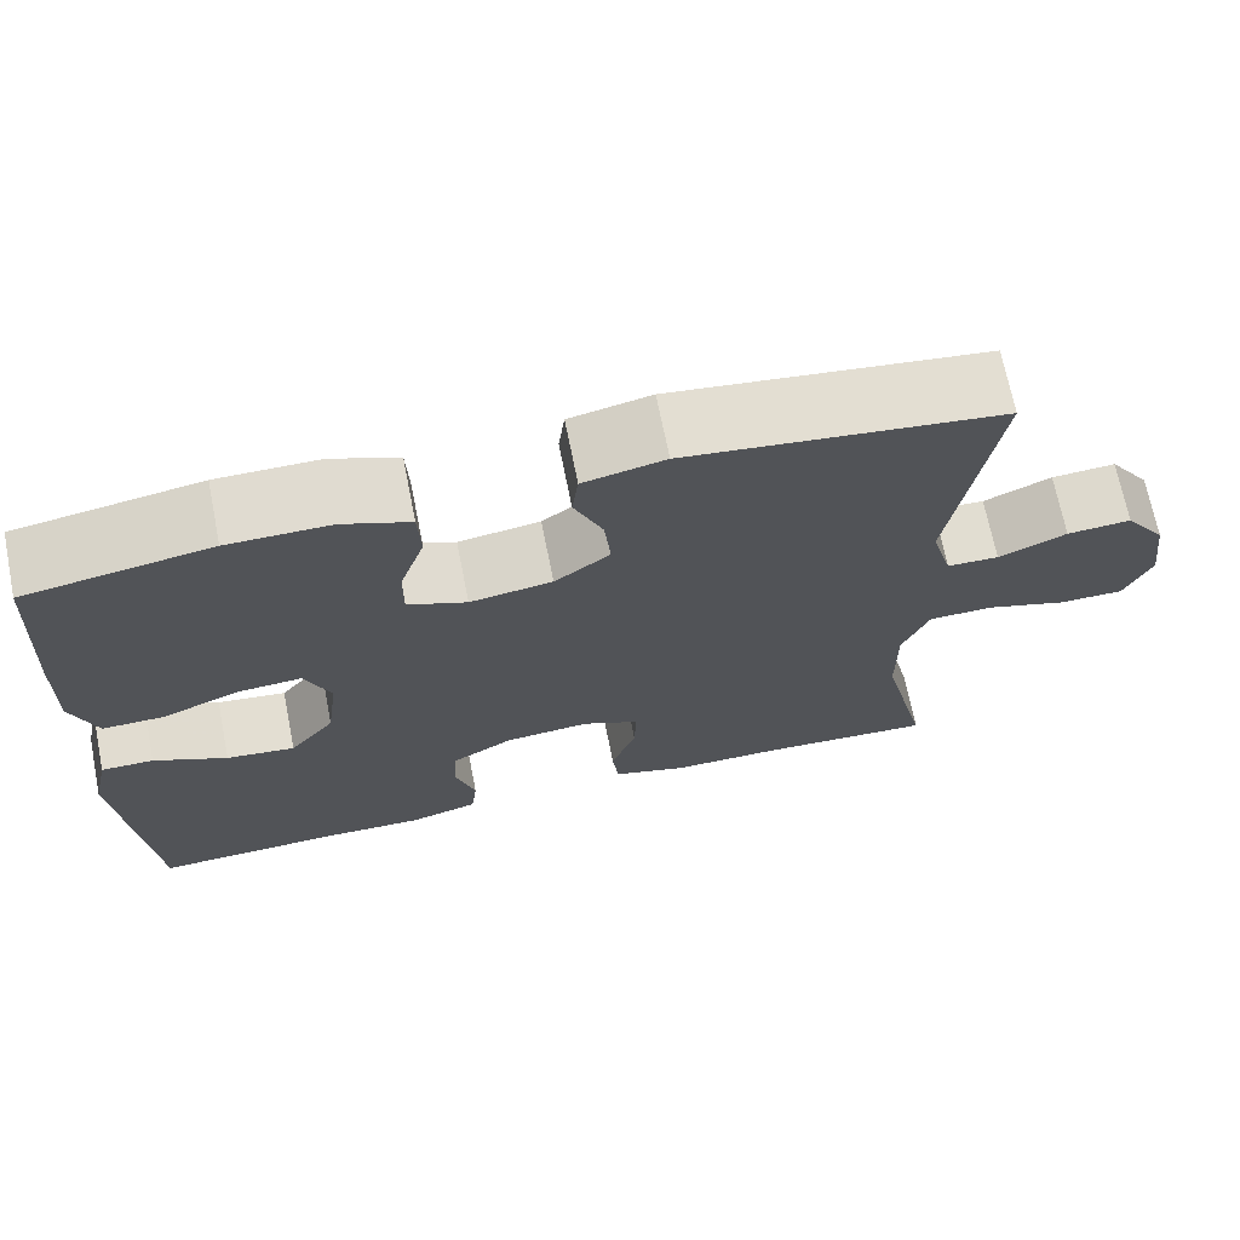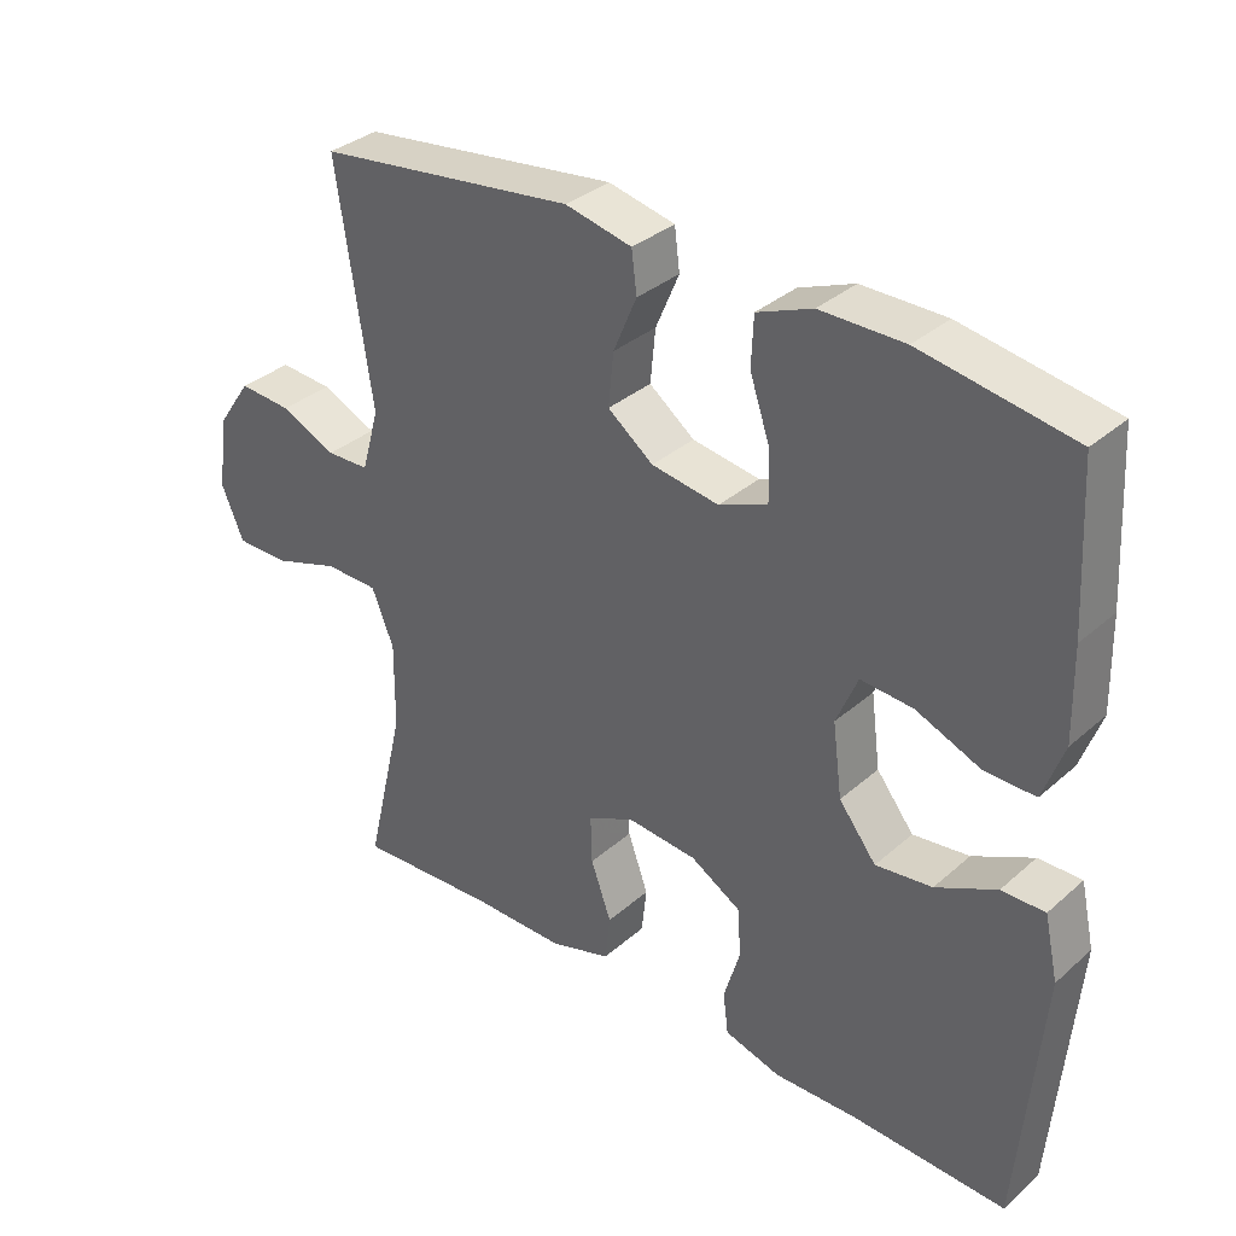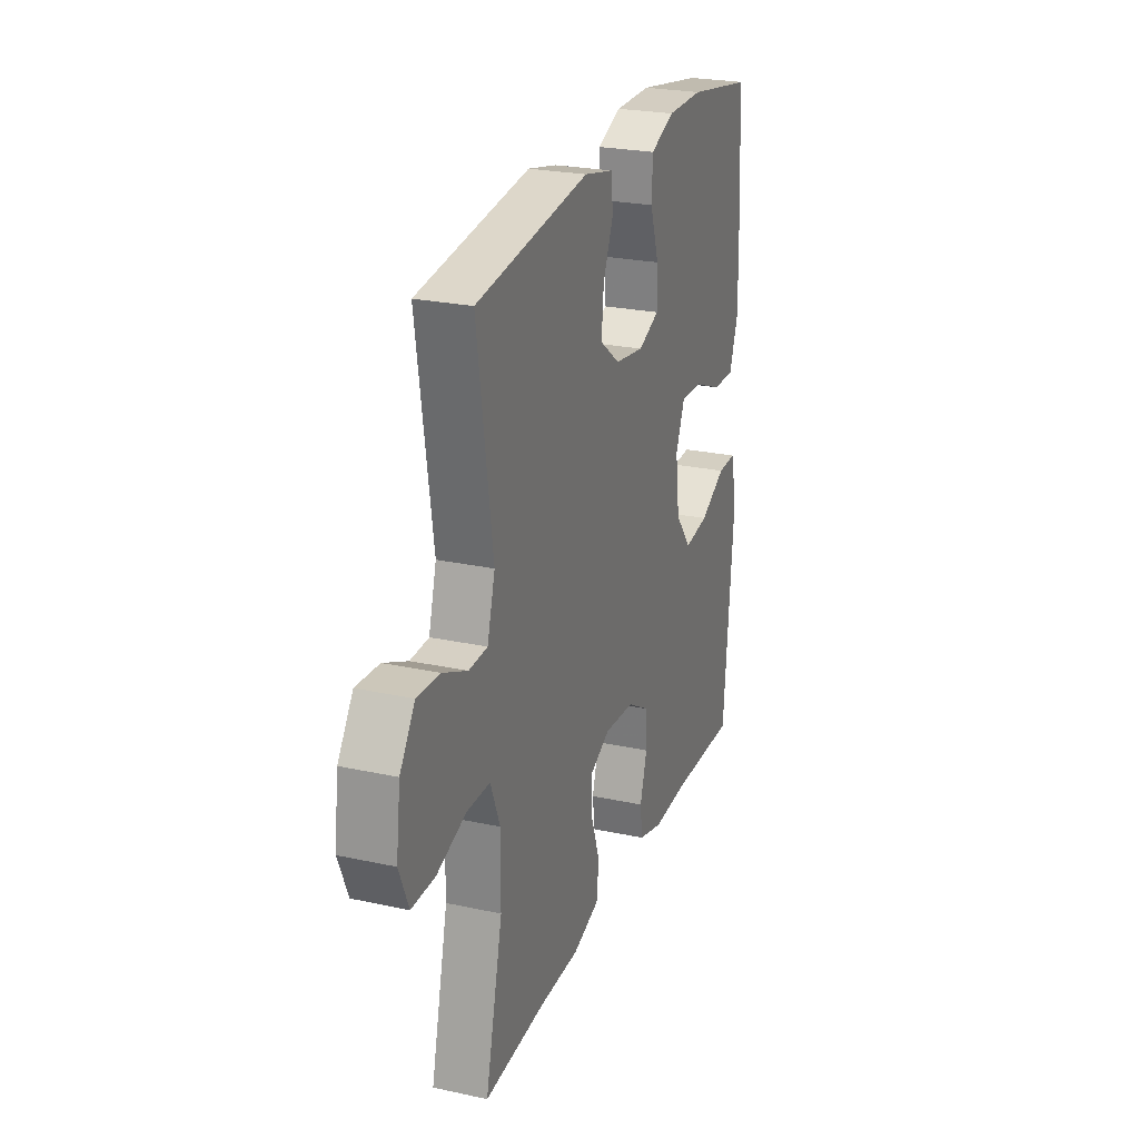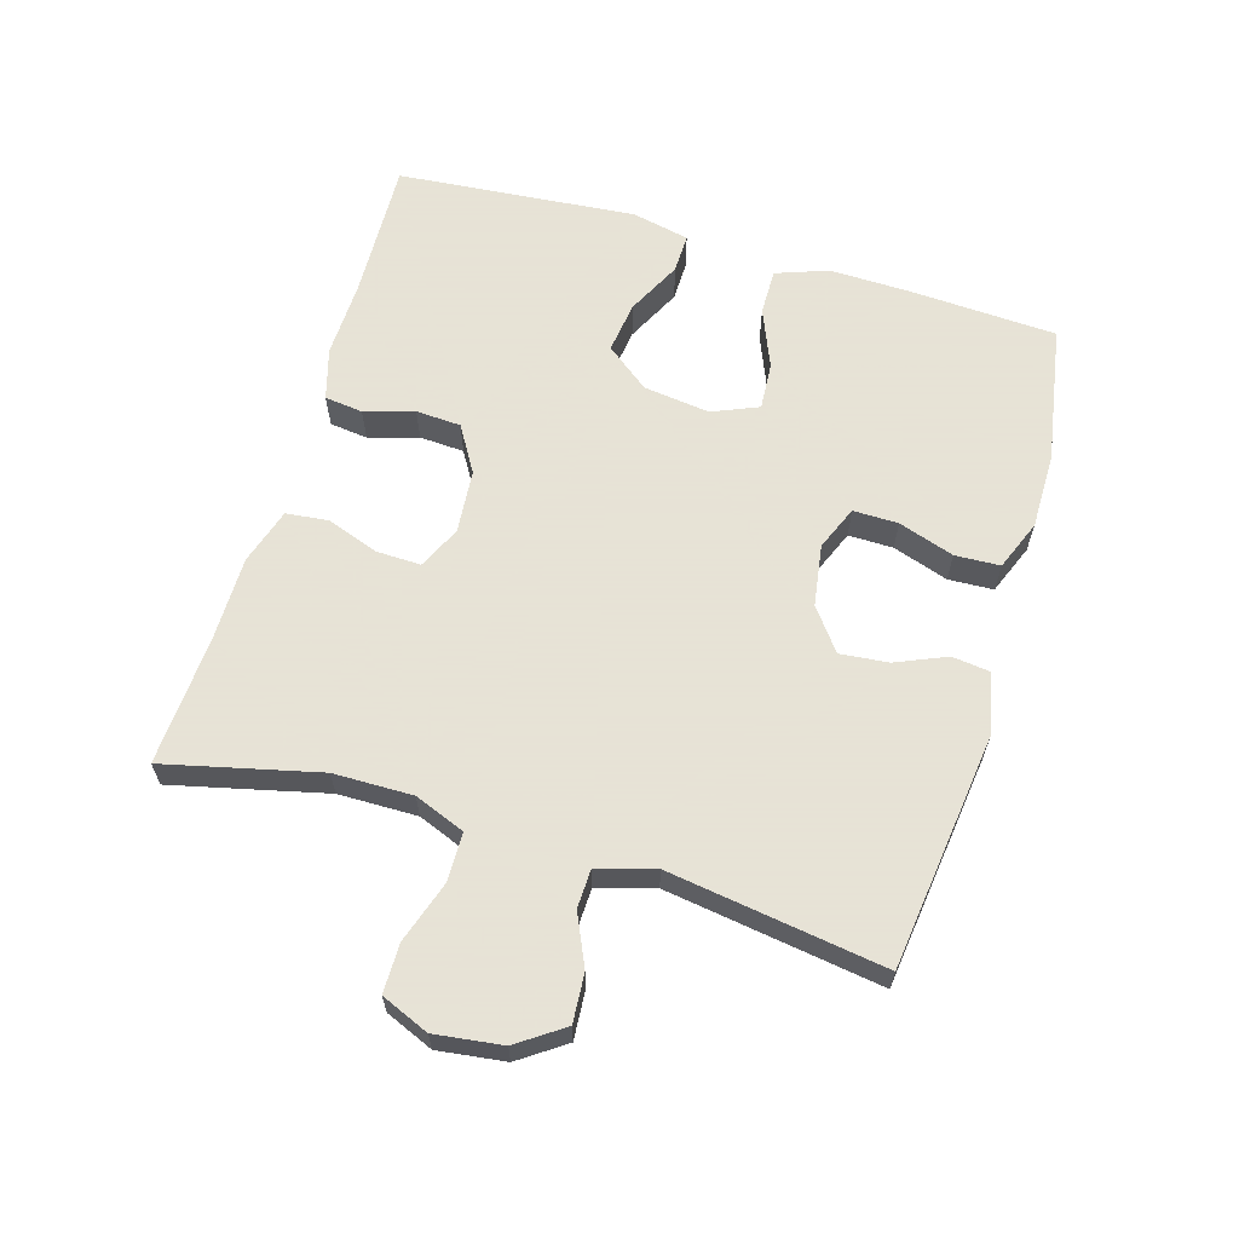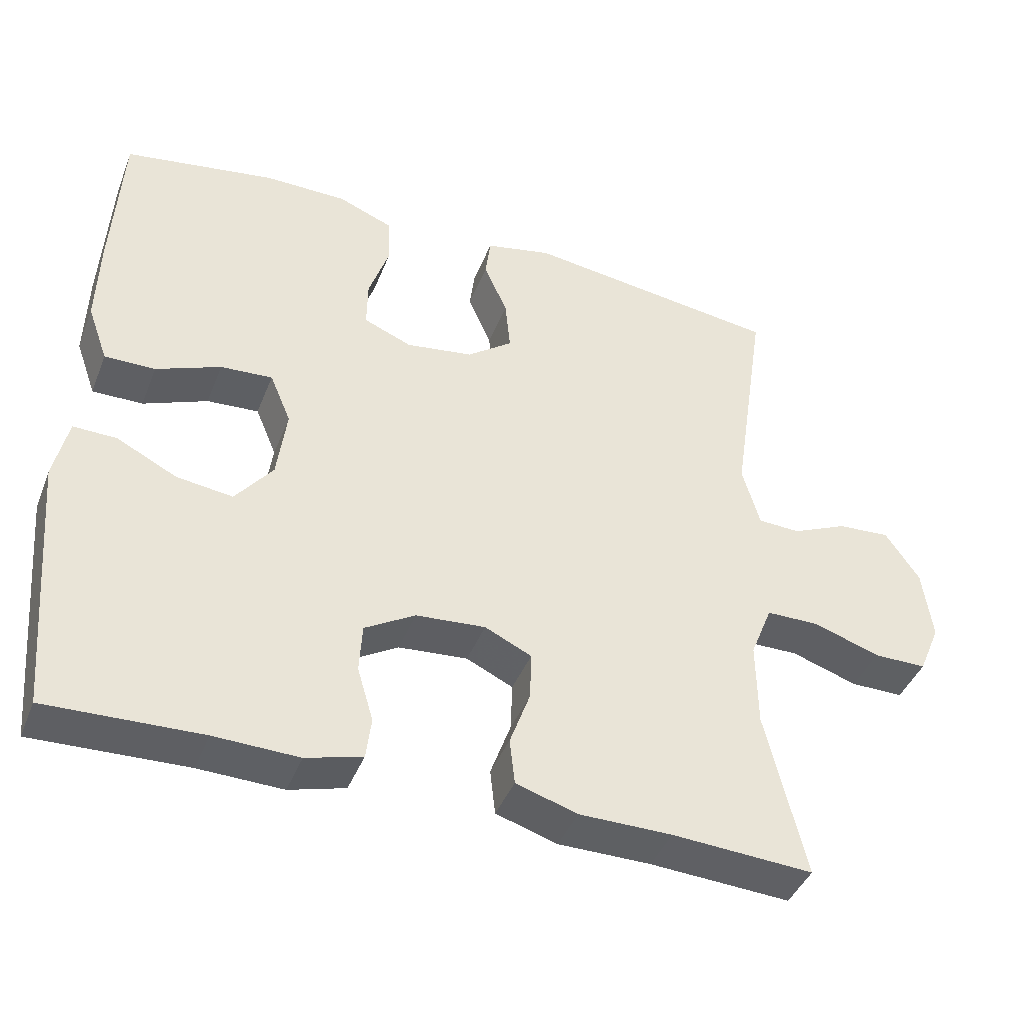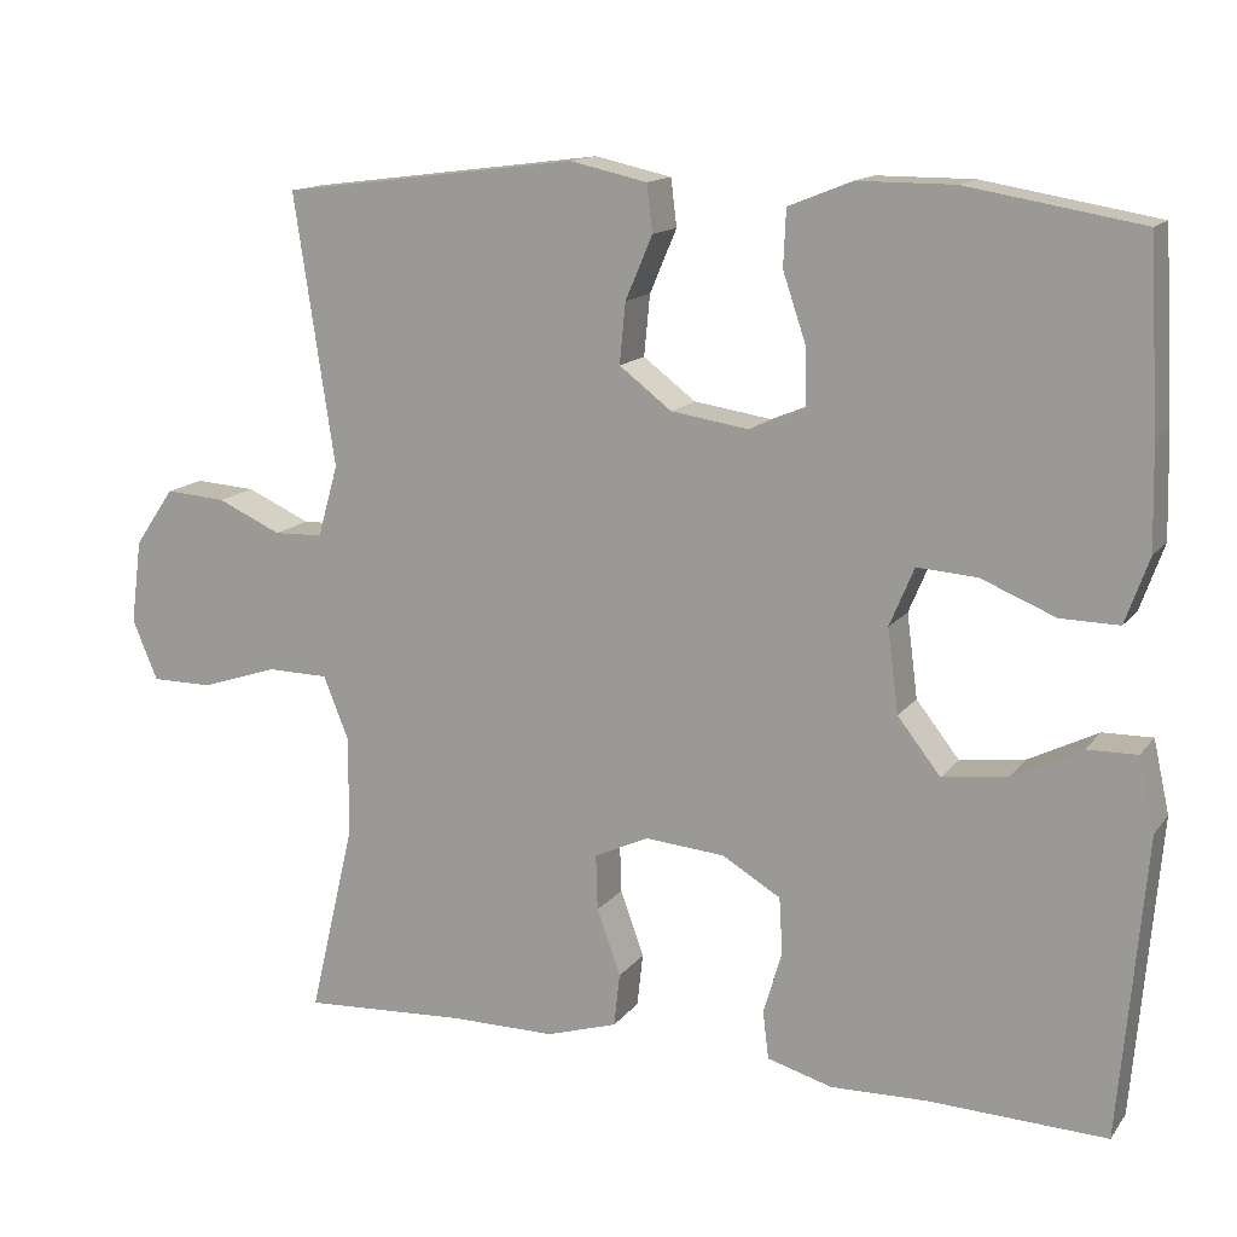
<metadata>
{"format":"obj","ext":"obj","renderer":"f3d","projection":"perspective","resolution":1024,"background":"white","views":[{"elev":69.8,"azim":168.7,"up":"+Z"},{"elev":34.2,"azim":40.6,"up":"+Z"},{"elev":24.8,"azim":-70.5,"up":"+Z"},{"elev":62.8,"azim":-73.5,"up":"+Y"},{"elev":-42.3,"azim":159.3,"up":"+Z"},{"elev":14.1,"azim":23.4,"up":"+Z"}]}
</metadata>
<code>
v 0.5 0.07 0.5
v 0.512 0.07 0.284
v 0.515 0.07 0.16
v 0.487 0.07 0.082
v 0.418 0.07 0.083
v 0.33 0.07 0.119
v 0.259 0.07 0.124
v 0.23 0.07 0.055
v 0.243 0.07 -0.044
v 0.294 0.07 -0.109
v 0.371 0.07 -0.099
v 0.453 0.07 -0.058
v 0.512 0.07 -0.057
v 0.531 0.07 -0.143
v 0.5 0.07 -0.5
v 0.29 0.07 -0.492
v 0.175 0.07 -0.495
v 0.098 0.07 -0.473
v 0.091 0.07 -0.416
v 0.113 0.07 -0.342
v 0.109 0.07 -0.275
v 0.04 0.07 -0.234
v -0.055 0.07 -0.226
v -0.119 0.07 -0.256
v -0.117 0.07 -0.322
v -0.089 0.07 -0.4
v -0.096 0.07 -0.463
v -0.18 0.07 -0.489
v -0.307 0.07 -0.489
v -0.5 0.07 -0.5
v -0.446 0.07 -0.271
v -0.445 0.07 -0.153
v -0.475 0.07 -0.078
v -0.548 0.07 -0.077
v -0.639 0.07 -0.107
v -0.712 0.07 -0.107
v -0.742 0.07 -0.036
v -0.729 0.07 0.064
v -0.682 0.07 0.132
v -0.61 0.07 0.127
v -0.534 0.07 0.093
v -0.476 0.07 0.095
v -0.452 0.07 0.18
v -0.5 0.07 0.5
v -0.148 0.07 0.545
v -0.057 0.07 0.525
v -0.05 0.07 0.469
v -0.082 0.07 0.394
v -0.089 0.07 0.322
v -0.027 0.07 0.275
v 0.065 0.07 0.261
v 0.131 0.07 0.288
v 0.13 0.07 0.355
v 0.102 0.07 0.438
v 0.105 0.07 0.505
v 0.18 0.07 0.535
v 0.294 0.07 0.535
v 0.5 0 0.5
v 0.512 0 0.284
v 0.515 0 0.16
v 0.487 0 0.082
v 0.418 0 0.083
v 0.33 0 0.119
v 0.259 0 0.124
v 0.23 0 0.055
v 0.243 0 -0.044
v 0.294 0 -0.109
v 0.371 0 -0.099
v 0.453 0 -0.058
v 0.512 0 -0.057
v 0.531 0 -0.143
v 0.5 0 -0.5
v 0.29 0 -0.492
v 0.175 0 -0.495
v 0.098 0 -0.473
v 0.091 0 -0.416
v 0.113 0 -0.342
v 0.109 0 -0.275
v 0.04 0 -0.234
v -0.055 0 -0.226
v -0.119 0 -0.256
v -0.117 0 -0.322
v -0.089 0 -0.4
v -0.096 0 -0.463
v -0.18 0 -0.489
v -0.307 0 -0.489
v -0.5 0 -0.5
v -0.446 0 -0.271
v -0.445 0 -0.153
v -0.475 0 -0.078
v -0.548 0 -0.077
v -0.639 0 -0.107
v -0.712 0 -0.107
v -0.742 0 -0.036
v -0.729 0 0.064
v -0.682 0 0.132
v -0.61 0 0.127
v -0.534 0 0.093
v -0.476 0 0.095
v -0.452 0 0.18
v -0.5 0 0.5
v -0.148 0 0.545
v -0.057 0 0.525
v -0.05 0 0.469
v -0.082 0 0.394
v -0.089 0 0.322
v -0.027 0 0.275
v 0.065 0 0.261
v 0.131 0 0.288
v 0.13 0 0.355
v 0.102 0 0.438
v 0.105 0 0.505
v 0.18 0 0.535
v 0.294 0 0.535
f 4 5 6
f 3 4 6
f 2 3 6
f 1 2 6
f 57 1 6
f 56 57 6
f 55 56 6
f 54 55 6
f 53 54 6
f 52 53 6 7
f 51 52 7 8
f 50 51 8 9
f 49 50 9 10
f 46 47 48
f 45 46 48
f 44 45 48
f 43 44 48
f 42 43 48 49
f 39 40 41
f 38 39 41
f 37 38 41
f 36 37 41
f 35 36 41
f 34 35 41
f 33 34 41 42
f 42 49 10
f 33 42 10
f 32 33 10
f 29 30 31
f 29 31 32
f 28 29 32
f 27 28 32
f 26 27 32
f 25 26 32
f 18 19 20
f 17 18 20
f 16 17 20
f 16 20 21
f 15 16 21
f 14 15 21
f 13 14 21
f 12 13 21
f 11 12 21
f 10 11 21 22
f 24 25 32
f 23 24 32
f 10 22 23 32
f 63 62 61
f 63 61 60
f 63 60 59
f 63 59 58
f 63 58 114
f 63 114 113
f 63 113 112
f 63 112 111
f 63 111 110
f 64 63 110 109
f 65 64 109 108
f 66 65 108 107
f 67 66 107 106
f 105 104 103
f 105 103 102
f 105 102 101
f 105 101 100
f 106 105 100 99
f 98 97 96
f 98 96 95
f 98 95 94
f 98 94 93
f 98 93 92
f 98 92 91
f 99 98 91 90
f 67 106 99
f 67 99 90
f 67 90 89
f 88 87 86
f 89 88 86
f 89 86 85
f 89 85 84
f 89 84 83
f 89 83 82
f 77 76 75
f 77 75 74
f 77 74 73
f 78 77 73
f 78 73 72
f 78 72 71
f 78 71 70
f 78 70 69
f 78 69 68
f 79 78 68 67
f 89 82 81
f 89 81 80
f 89 80 79 67
f 1 58 59 2
f 2 59 60 3
f 3 60 61 4
f 4 61 62 5
f 5 62 63 6
f 6 63 64 7
f 7 64 65 8
f 8 65 66 9
f 9 66 67 10
f 10 67 68 11
f 11 68 69 12
f 12 69 70 13
f 13 70 71 14
f 14 71 72 15
f 15 72 73 16
f 16 73 74 17
f 17 74 75 18
f 18 75 76 19
f 19 76 77 20
f 20 77 78 21
f 21 78 79 22
f 22 79 80 23
f 23 80 81 24
f 24 81 82 25
f 25 82 83 26
f 26 83 84 27
f 27 84 85 28
f 28 85 86 29
f 29 86 87 30
f 30 87 88 31
f 31 88 89 32
f 32 89 90 33
f 33 90 91 34
f 34 91 92 35
f 35 92 93 36
f 36 93 94 37
f 37 94 95 38
f 38 95 96 39
f 39 96 97 40
f 40 97 98 41
f 41 98 99 42
f 42 99 100 43
f 43 100 101 44
f 44 101 102 45
f 45 102 103 46
f 46 103 104 47
f 47 104 105 48
f 48 105 106 49
f 49 106 107 50
f 50 107 108 51
f 51 108 109 52
f 52 109 110 53
f 53 110 111 54
f 54 111 112 55
f 55 112 113 56
f 56 113 114 57
f 57 114 58 1

</code>
